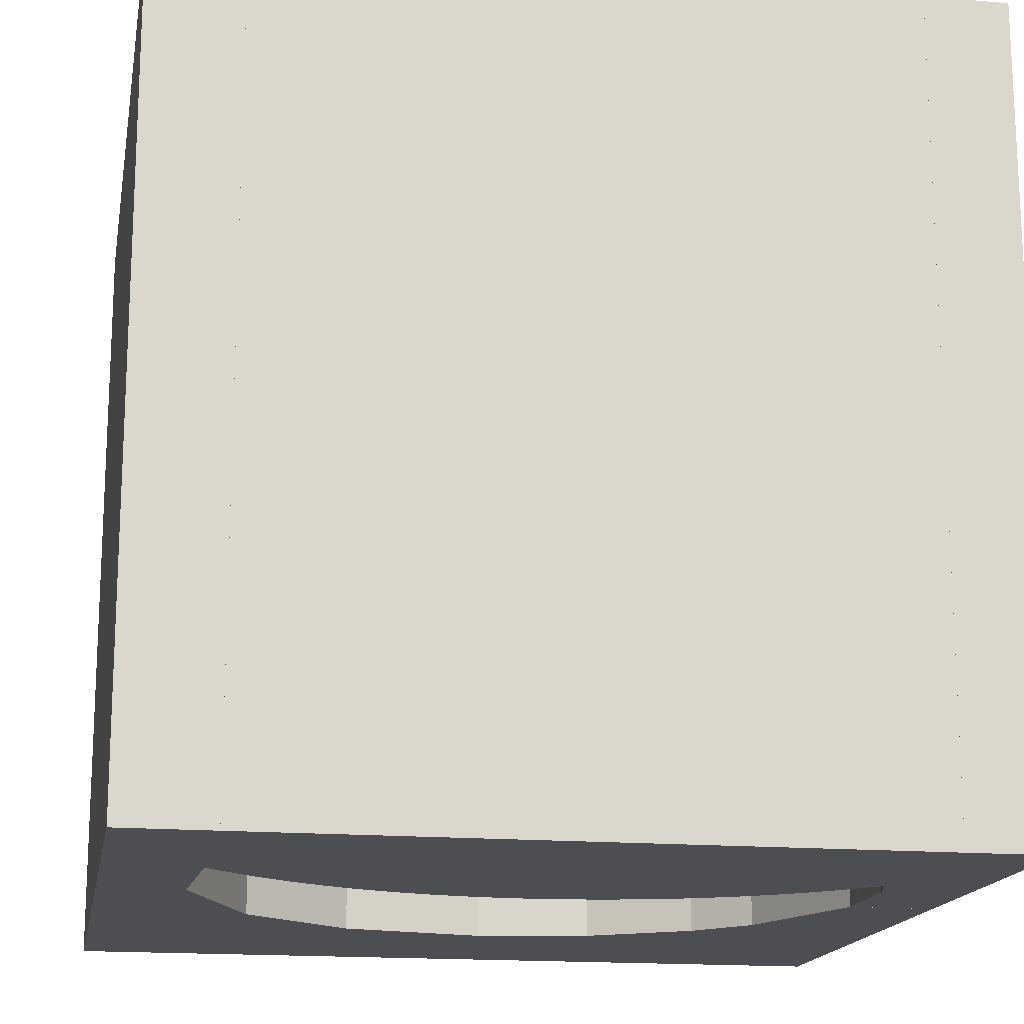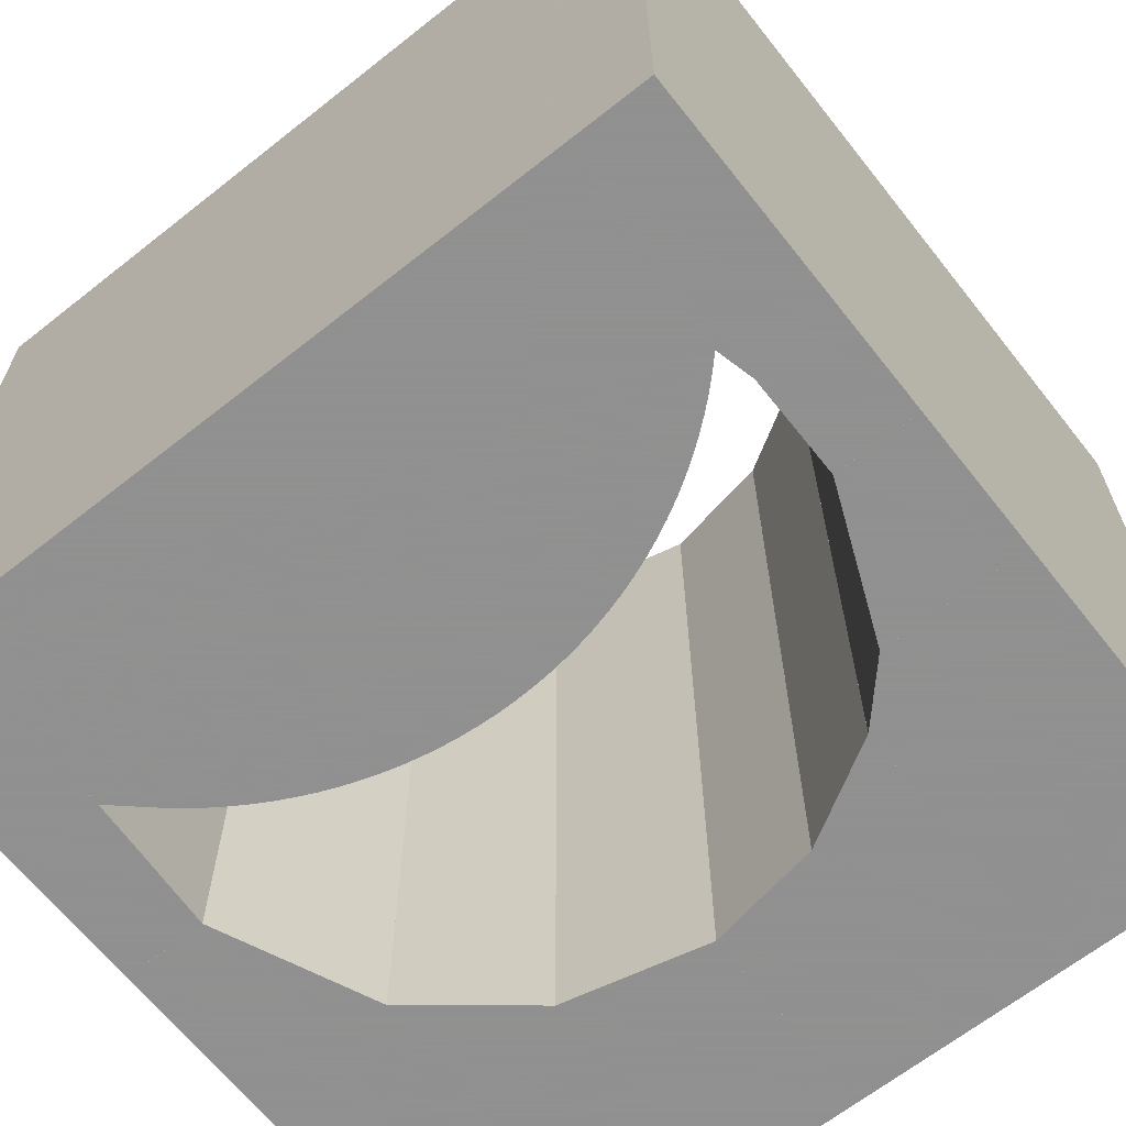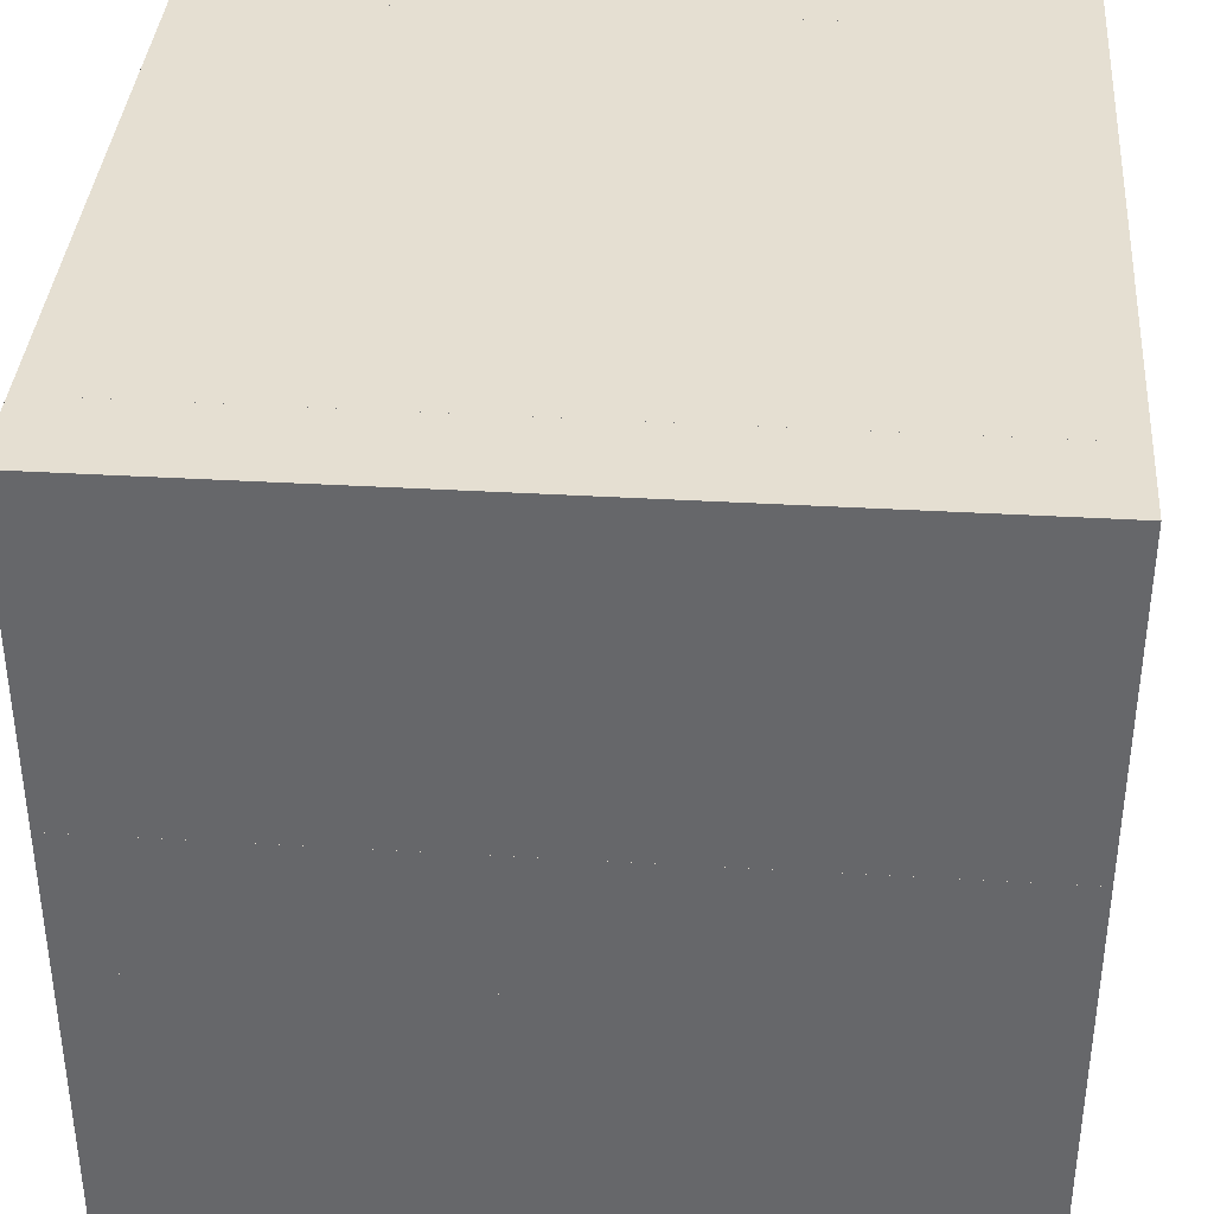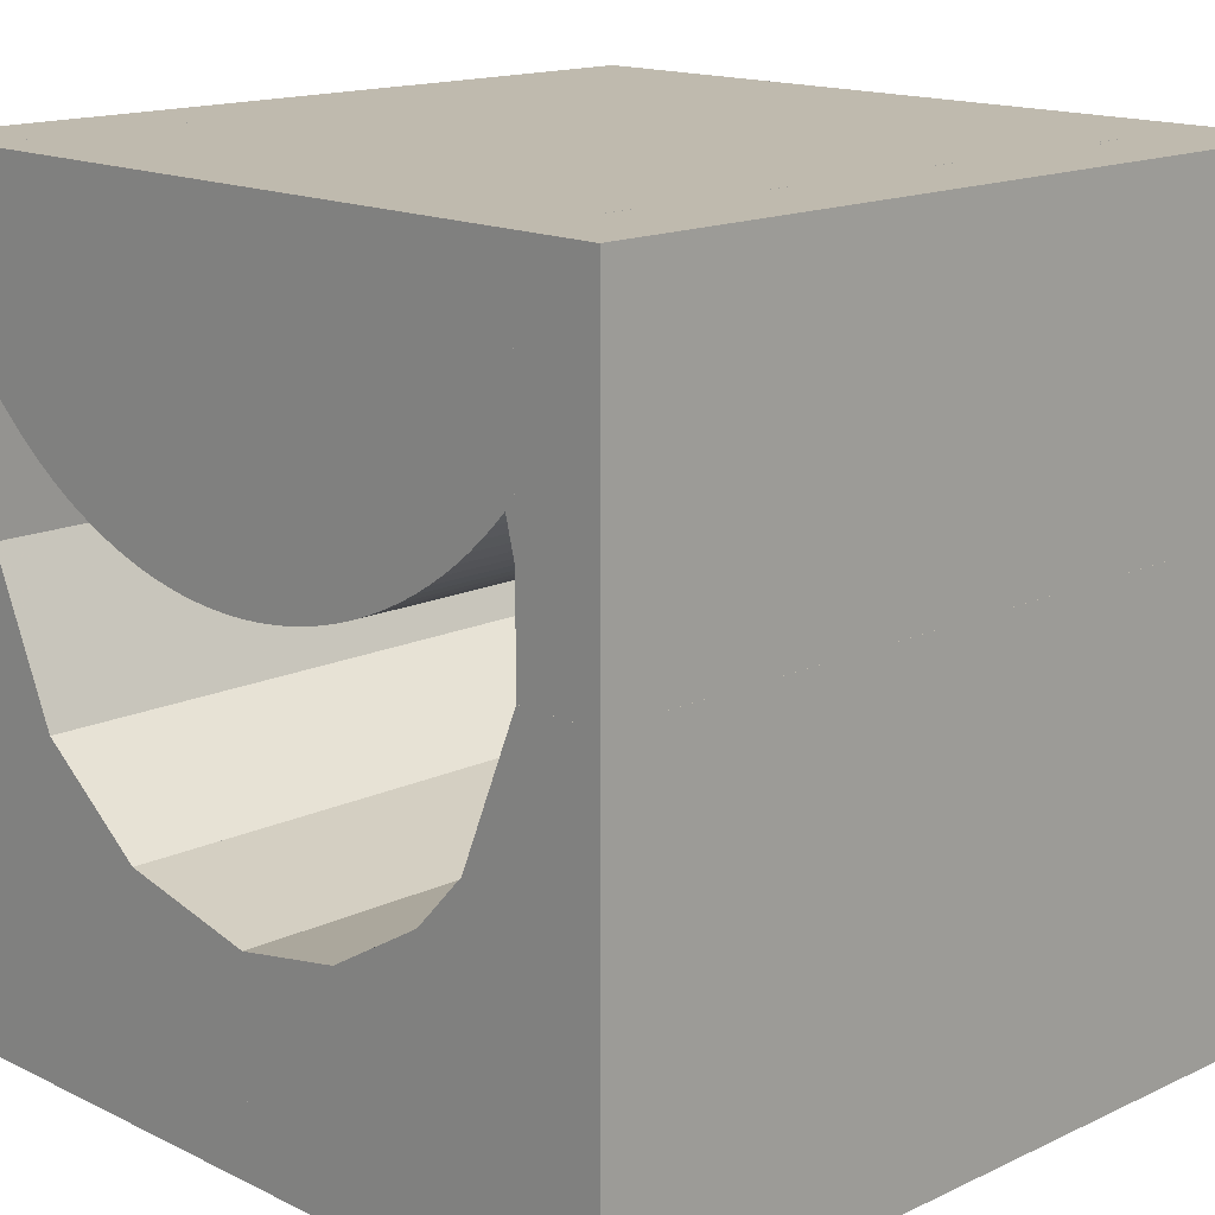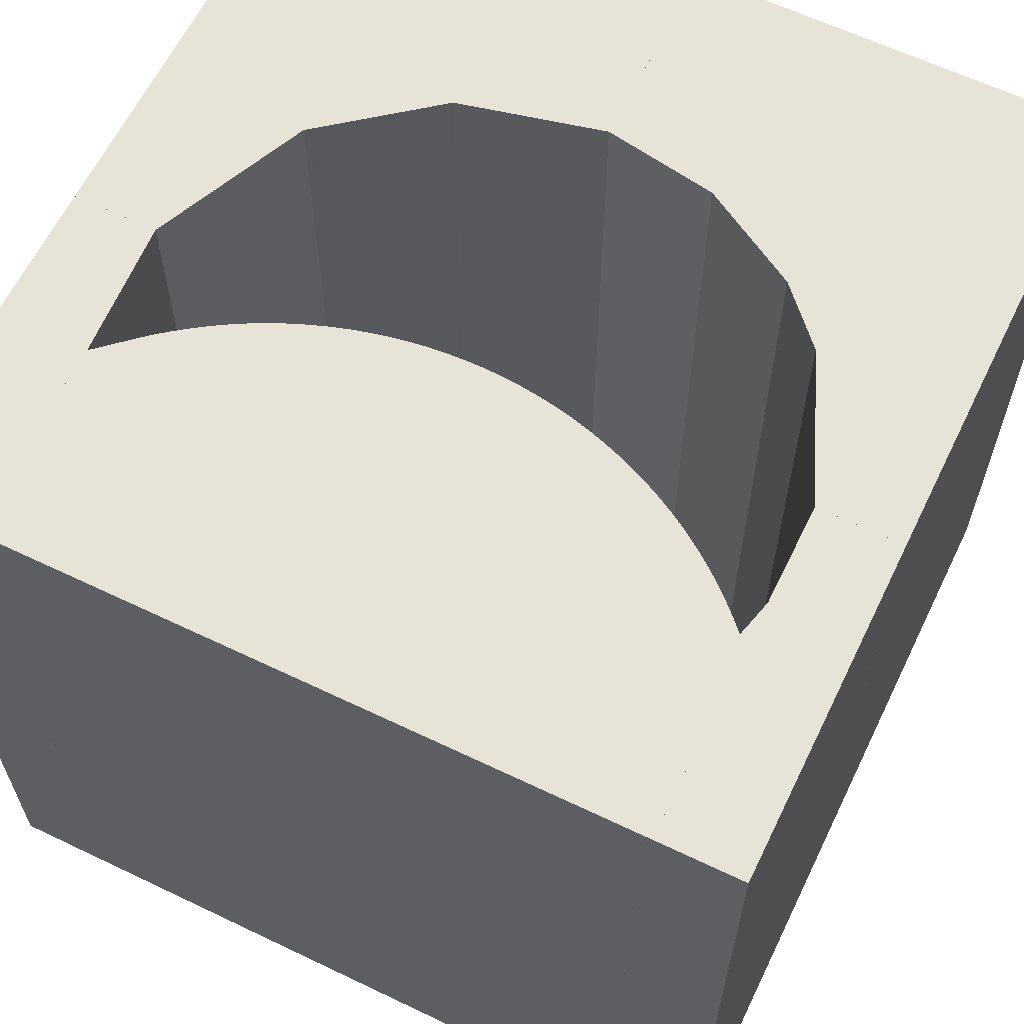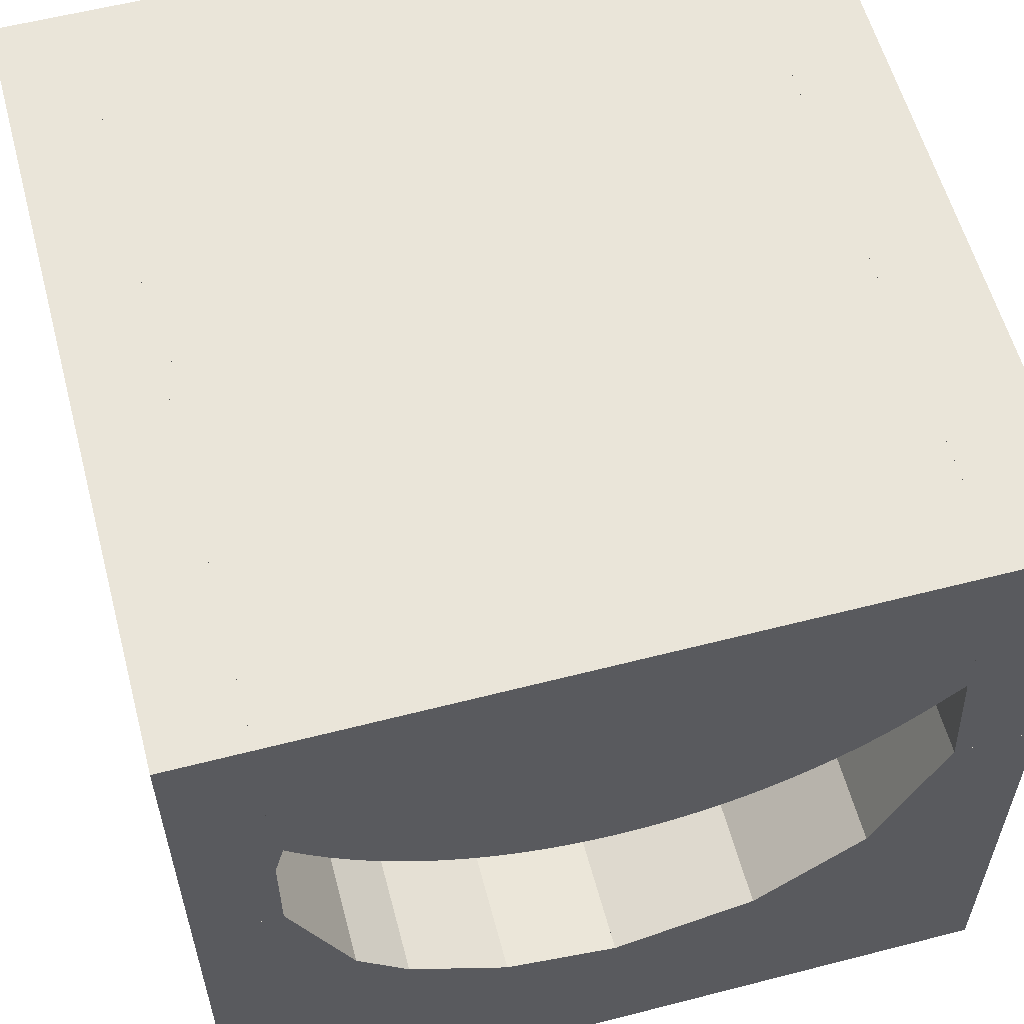
<metadata>
{"format":"obj","ext":"obj","renderer":"f3d","projection":"perspective","resolution":1024,"background":"white","views":[{"elev":-16.5,"azim":169.9,"up":"+Z"},{"elev":-65.8,"azim":-141.6,"up":"+Z"},{"elev":37.4,"azim":-85.7,"up":"+Y"},{"elev":15.5,"azim":-134.5,"up":"+Y"},{"elev":62.6,"azim":-154.1,"up":"+Z"},{"elev":58.3,"azim":-14.9,"up":"+Y"}]}
</metadata>
<code>
o convex_0
v -0.005 0.0008897 -0.005
v -0.005 0.005 -0.005
v -0.003967 0.0008897 -0.005
v -0.005 0.0008897 0.005
v -0.003964 0.005 -0.005
v -0.005 0.005 0.005
v -0.003964 0.002124 -0.005
v -0.003967 0.0008897 0.005
v -0.003964 0.005 0.005
v -0.003964 0.002124 0.005
f 1 2 5
f 1 5 7
f 1 7 3
f 1 3 8
f 1 8 4
f 1 4 6
f 1 6 2
f 2 6 9
f 2 9 5
f 3 7 10
f 3 10 8
f 4 8 10
f 4 10 9
f 4 9 6
f 5 9 10
f 5 10 7
o convex_1
v 0.003967 0.0008897 -0.005
v 0.003869 0.002567 -0.005
v 0.005 0.0008897 -0.005
v 0.003967 0.0008897 0.005
v 0.003869 0.005 -0.005
v 0.003869 0.002567 0.005
v 0.005 0.005 -0.005
v 0.005 0.0008897 0.005
v 0.003869 0.005 0.005
v 0.005 0.005 0.005
f 11 12 15
f 11 15 17
f 11 17 13
f 11 13 18
f 11 18 14
f 11 14 16
f 11 16 12
f 12 16 19
f 12 19 15
f 13 17 20
f 13 20 18
f 14 18 20
f 14 20 19
f 14 19 16
f 15 19 20
f 15 20 17
o convex_2
v 3.832e-07 -0.005 -0.005
v 3.832e-07 -0.002513 -0.005
v 0.001767 -0.005 -0.005
v 3.832e-07 -0.005 0.005
v 0.001767 -0.002104 -0.005
v 3.832e-07 -0.002513 0.005
v 0.001767 -0.005 0.005
v 0.001767 -0.002104 0.005
f 21 22 25
f 21 25 23
f 21 23 27
f 21 27 24
f 21 24 26
f 21 26 22
f 22 26 28
f 22 28 25
f 23 25 28
f 23 28 27
f 24 27 28
f 24 28 26
o convex_3
v 0.003869 0.005 0.005
v -0.003849 0.005 0.005
v 0.003869 0.002567 0.005
v 0.003869 0.005 -0.005
v -0.003849 0.002582 0.005
v -0.003849 0.005 -0.005
v 0.003547 0.002279 0.005
v 0.003869 0.002567 -0.005
v -0.003708 0.002434 0.005
v -0.003849 0.002582 -0.005
v 0.003381 0.002131 0.005
v 0.003547 0.002279 -0.005
v -0.003547 0.002279 0.005
v -0.003708 0.002434 -0.005
v 0.003208 0.00199 0.005
v 0.003381 0.002131 -0.005
v -0.00338 0.002131 0.005
v -0.003547 0.002279 -0.005
v 0.003029 0.001857 0.005
v 0.003208 0.00199 -0.005
v -0.003207 0.00199 0.005
v -0.00338 0.002131 -0.005
v 0.002844 0.001732 0.005
v 0.003029 0.001857 -0.005
v -0.003029 0.001857 0.005
v -0.003207 0.00199 -0.005
v 0.002656 0.001614 0.005
v 0.002844 0.001732 -0.005
v -0.002845 0.001732 0.005
v -0.003029 0.001857 -0.005
v 0.002461 0.001505 0.005
v 0.002656 0.001614 -0.005
v -0.002655 0.001614 0.005
v -0.002845 0.001732 -0.005
v 0.002262 0.001404 0.005
v 0.002461 0.001505 -0.005
v -0.002461 0.001505 0.005
v -0.002655 0.001614 -0.005
v 0.00206 0.001312 0.005
v 0.002262 0.001404 -0.005
v -0.002262 0.001404 0.005
v -0.002461 0.001505 -0.005
v 0.001853 0.001229 0.005
v 0.00206 0.001312 -0.005
v -0.002059 0.001312 0.005
v -0.002262 0.001404 -0.005
v 0.001643 0.001154 0.005
v 0.001853 0.001229 -0.005
v -0.001853 0.001229 0.005
v -0.002059 0.001312 -0.005
v 0.00143 0.001089 0.005
v 0.001643 0.001154 -0.005
v -0.001643 0.001154 0.005
v -0.001853 0.001229 -0.005
v 0.001214 0.001032 0.005
v 0.00143 0.001089 -0.005
v -0.00143 0.001089 0.005
v -0.001643 0.001154 -0.005
v 0.0009966 0.0009848 0.005
v 0.001214 0.001032 -0.005
v -0.001215 0.001032 0.005
v -0.00143 0.001089 -0.005
v 0.0007768 0.000947 0.005
v 0.0009966 0.0009848 -0.005
v -0.0009962 0.0009848 0.005
v -0.001215 0.001032 -0.005
v 0.0005555 0.0009184 0.005
v 0.0007768 0.000947 -0.005
v -0.0007772 0.000947 0.005
v -0.0009962 0.0009848 -0.005
v 0.0003334 0.0008995 0.005
v 0.0005555 0.0009184 -0.005
v -0.0005558 0.0009184 0.005
v -0.0007772 0.000947 -0.005
v 0.0001113 0.0008899 0.005
v 0.0003334 0.0008995 -0.005
v -0.0003337 0.0008995 0.005
v -0.0005558 0.0009184 -0.005
v -0.0001109 0.0008899 0.005
v 0.0001113 0.0008899 -0.005
v -0.0003337 0.0008995 -0.005
v -0.0001109 0.0008899 -0.005
f 29 30 33
f 29 33 37
f 29 37 41
f 29 41 45
f 29 45 49
f 29 49 53
f 29 53 57
f 29 57 61
f 29 61 65
f 29 65 69
f 29 69 73
f 29 73 77
f 29 77 81
f 29 81 85
f 29 85 89
f 29 89 93
f 29 93 97
f 29 97 101
f 29 101 105
f 29 105 107
f 29 107 103
f 29 103 99
f 29 99 95
f 29 95 91
f 29 91 87
f 29 87 83
f 29 83 79
f 29 79 75
f 29 75 71
f 29 71 67
f 29 67 63
f 29 63 59
f 29 59 55
f 29 55 51
f 29 51 47
f 29 47 43
f 29 43 39
f 29 39 35
f 29 35 31
f 29 31 36
f 29 36 32
f 29 32 34
f 29 34 30
f 30 34 38
f 30 38 33
f 31 35 40
f 31 40 36
f 32 36 40
f 32 40 44
f 32 44 48
f 32 48 52
f 32 52 56
f 32 56 60
f 32 60 64
f 32 64 68
f 32 68 72
f 32 72 76
f 32 76 80
f 32 80 84
f 32 84 88
f 32 88 92
f 32 92 96
f 32 96 100
f 32 100 104
f 32 104 108
f 32 108 110
f 32 110 109
f 32 109 106
f 32 106 102
f 32 102 98
f 32 98 94
f 32 94 90
f 32 90 86
f 32 86 82
f 32 82 78
f 32 78 74
f 32 74 70
f 32 70 66
f 32 66 62
f 32 62 58
f 32 58 54
f 32 54 50
f 32 50 46
f 32 46 42
f 32 42 38
f 32 38 34
f 33 38 42
f 33 42 37
f 35 39 44
f 35 44 40
f 37 42 46
f 37 46 41
f 39 43 48
f 39 48 44
f 41 46 50
f 41 50 45
f 43 47 52
f 43 52 48
f 45 50 54
f 45 54 49
f 47 51 56
f 47 56 52
f 49 54 58
f 49 58 53
f 51 55 60
f 51 60 56
f 53 58 62
f 53 62 57
f 55 59 64
f 55 64 60
f 57 62 66
f 57 66 61
f 59 63 68
f 59 68 64
f 61 66 70
f 61 70 65
f 63 67 72
f 63 72 68
f 65 70 74
f 65 74 69
f 67 71 76
f 67 76 72
f 69 74 78
f 69 78 73
f 71 75 80
f 71 80 76
f 73 78 82
f 73 82 77
f 75 79 84
f 75 84 80
f 77 82 86
f 77 86 81
f 79 83 88
f 79 88 84
f 81 86 90
f 81 90 85
f 83 87 92
f 83 92 88
f 85 90 94
f 85 94 89
f 87 91 96
f 87 96 92
f 89 94 98
f 89 98 93
f 91 95 100
f 91 100 96
f 93 98 102
f 93 102 97
f 95 99 104
f 95 104 100
f 97 102 106
f 97 106 101
f 99 103 108
f 99 108 104
f 101 106 109
f 101 109 105
f 103 107 110
f 103 110 108
f 105 109 110
f 105 110 107
o convex_4
v -0.003964 0.002124 -0.005
v -0.003964 0.005 -0.005
v -0.003849 0.002582 -0.005
v -0.003964 0.002124 0.005
v -0.003849 0.005 -0.005
v -0.003964 0.005 0.005
v -0.003849 0.002582 0.005
v -0.003849 0.005 0.005
f 111 112 115
f 111 115 113
f 111 113 117
f 111 117 114
f 111 114 116
f 111 116 112
f 112 116 118
f 112 118 115
f 113 115 118
f 113 118 117
f 114 117 118
f 114 118 116
o convex_5
v 0.003123 -0.005 -0.005
v 0.003123 -0.001022 -0.005
v 0.005 -0.005 -0.005
v 0.003123 -0.005 0.005
v 0.003967 0.0008893 -0.005
v 0.003123 -0.001022 0.005
v 0.005 0.0008893 -0.005
v 0.005 -0.005 0.005
v 0.003967 0.0008893 0.005
v 0.005 0.0008893 0.005
f 119 120 123
f 119 123 125
f 119 125 121
f 119 121 126
f 119 126 122
f 119 122 124
f 119 124 120
f 120 124 127
f 120 127 123
f 121 125 128
f 121 128 126
f 122 126 128
f 122 128 127
f 122 127 124
f 123 127 128
f 123 128 125
o convex_6
v 0.001767 -0.005 -0.005
v 0.001767 -0.002104 -0.005
v 0.003123 -0.005 -0.005
v 0.001767 -0.005 0.005
v 0.003123 -0.001022 -0.005
v 0.001767 -0.002104 0.005
v 0.003123 -0.005 0.005
v 0.003123 -0.001022 0.005
f 129 130 133
f 129 133 131
f 129 131 135
f 129 135 132
f 129 132 134
f 129 134 130
f 130 134 136
f 130 136 133
f 131 133 136
f 131 136 135
f 132 135 136
f 132 136 134
o convex_7
v -0.001389 -0.005 -0.005
v -0.001389 -0.002265 -0.005
v 2.471e-07 -0.005 -0.005
v -0.001389 -0.005 0.005
v 2.471e-07 -0.002513 -0.005
v -0.001389 -0.002265 0.005
v 2.471e-07 -0.005 0.005
v 2.471e-07 -0.002513 0.005
f 137 138 141
f 137 141 139
f 137 139 143
f 137 143 140
f 137 140 142
f 137 142 138
f 138 142 144
f 138 144 141
f 139 141 144
f 139 144 143
f 140 143 144
f 140 144 142
o convex_8
v -0.002609 -0.005 -0.005
v -0.002609 -0.00155 -0.005
v -0.001389 -0.005 -0.005
v -0.002609 -0.005 0.005
v -0.001389 -0.002265 -0.005
v -0.002609 -0.00155 0.005
v -0.001389 -0.005 0.005
v -0.001389 -0.002265 0.005
f 145 146 149
f 145 149 147
f 145 147 151
f 145 151 148
f 145 148 150
f 145 150 146
f 146 150 152
f 146 152 149
f 147 149 152
f 147 152 151
f 148 151 152
f 148 152 150
o convex_9
v -0.005 -0.0008846 -0.005
v -0.005 0.0008893 -0.005
v -0.003229 -0.0008846 -0.005
v -0.005 -0.0008846 0.005
v -0.003967 0.0008893 -0.005
v -0.005 0.0008893 0.005
v -0.003229 -0.0008846 0.005
v -0.003967 0.0008893 0.005
f 153 154 157
f 153 157 155
f 153 155 159
f 153 159 156
f 153 156 158
f 153 158 154
f 154 158 160
f 154 160 157
f 155 157 160
f 155 160 159
f 156 159 160
f 156 160 158
o convex_10
v -0.005 -0.005 -0.005
v -0.005 -0.0008846 -0.005
v -0.002609 -0.005 -0.005
v -0.005 -0.005 0.005
v -0.003229 -0.0008846 -0.005
v -0.005 -0.0008846 0.005
v -0.002609 -0.00155 -0.005
v -0.002609 -0.005 0.005
v -0.003229 -0.0008846 0.005
v -0.002609 -0.00155 0.005
f 161 162 165
f 161 165 167
f 161 167 163
f 161 163 168
f 161 168 164
f 161 164 166
f 161 166 162
f 162 166 169
f 162 169 165
f 163 167 170
f 163 170 168
f 164 168 170
f 164 170 169
f 164 169 166
f 165 169 170
f 165 170 167

</code>
